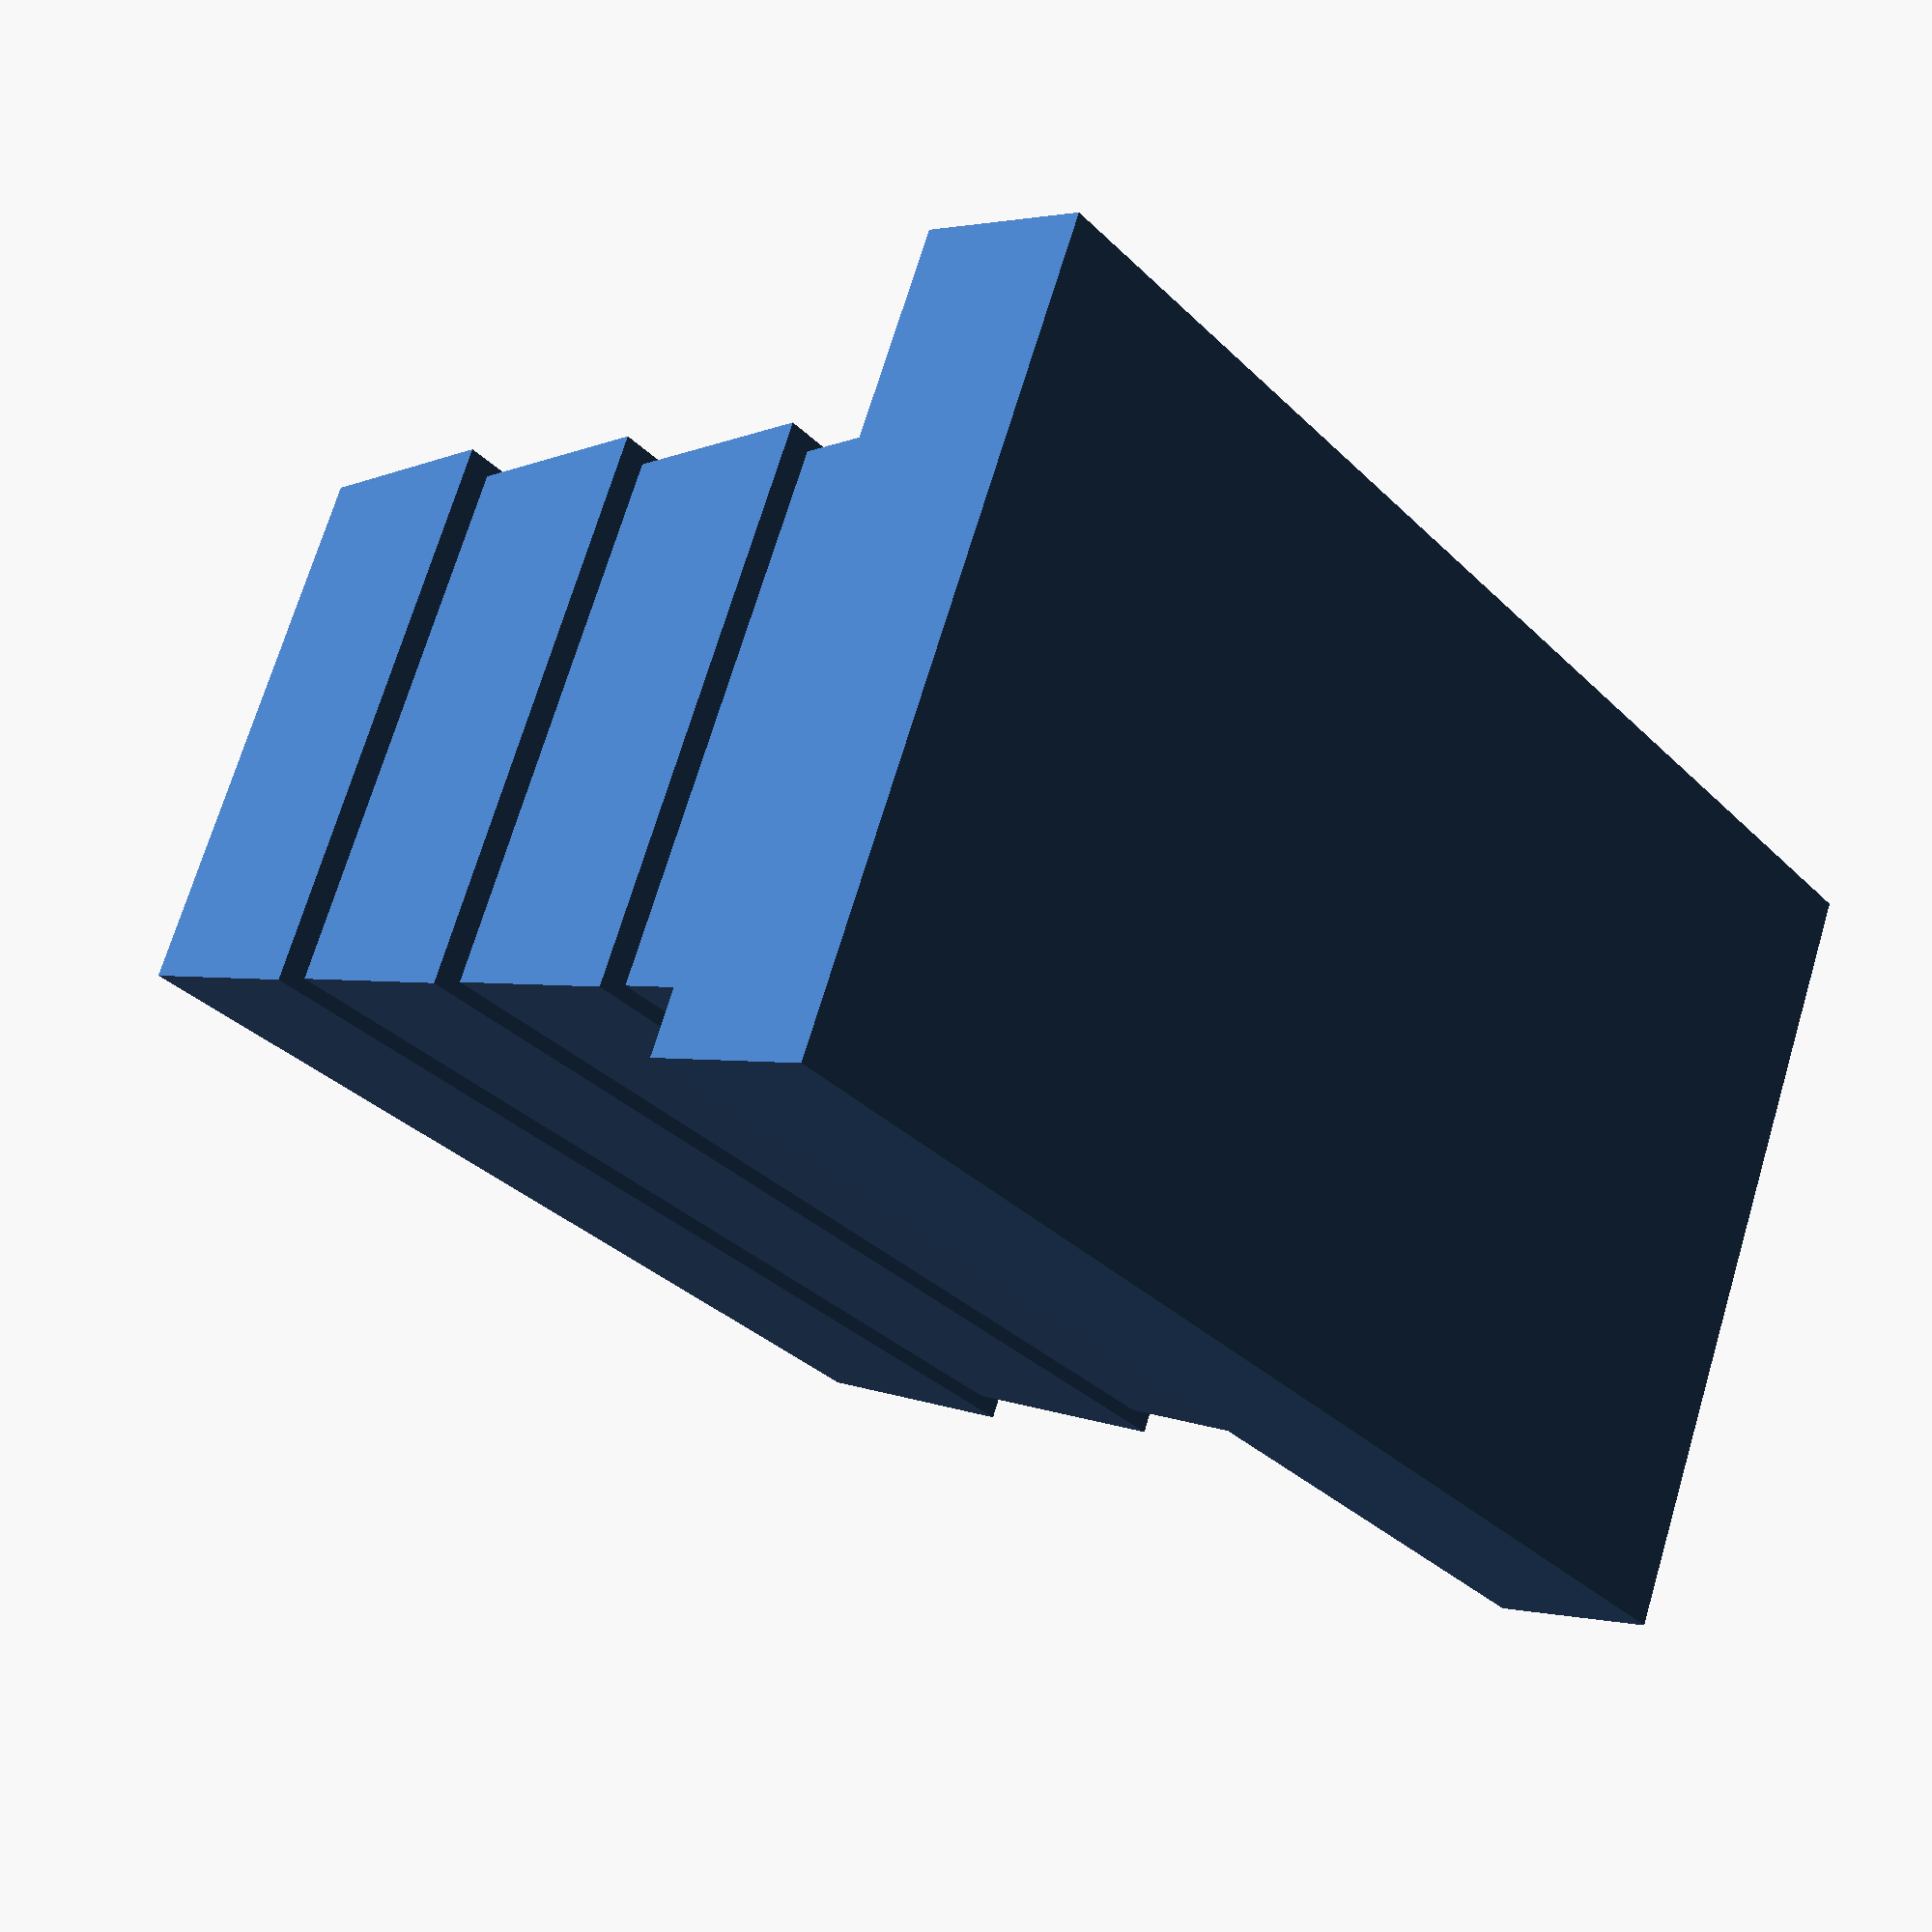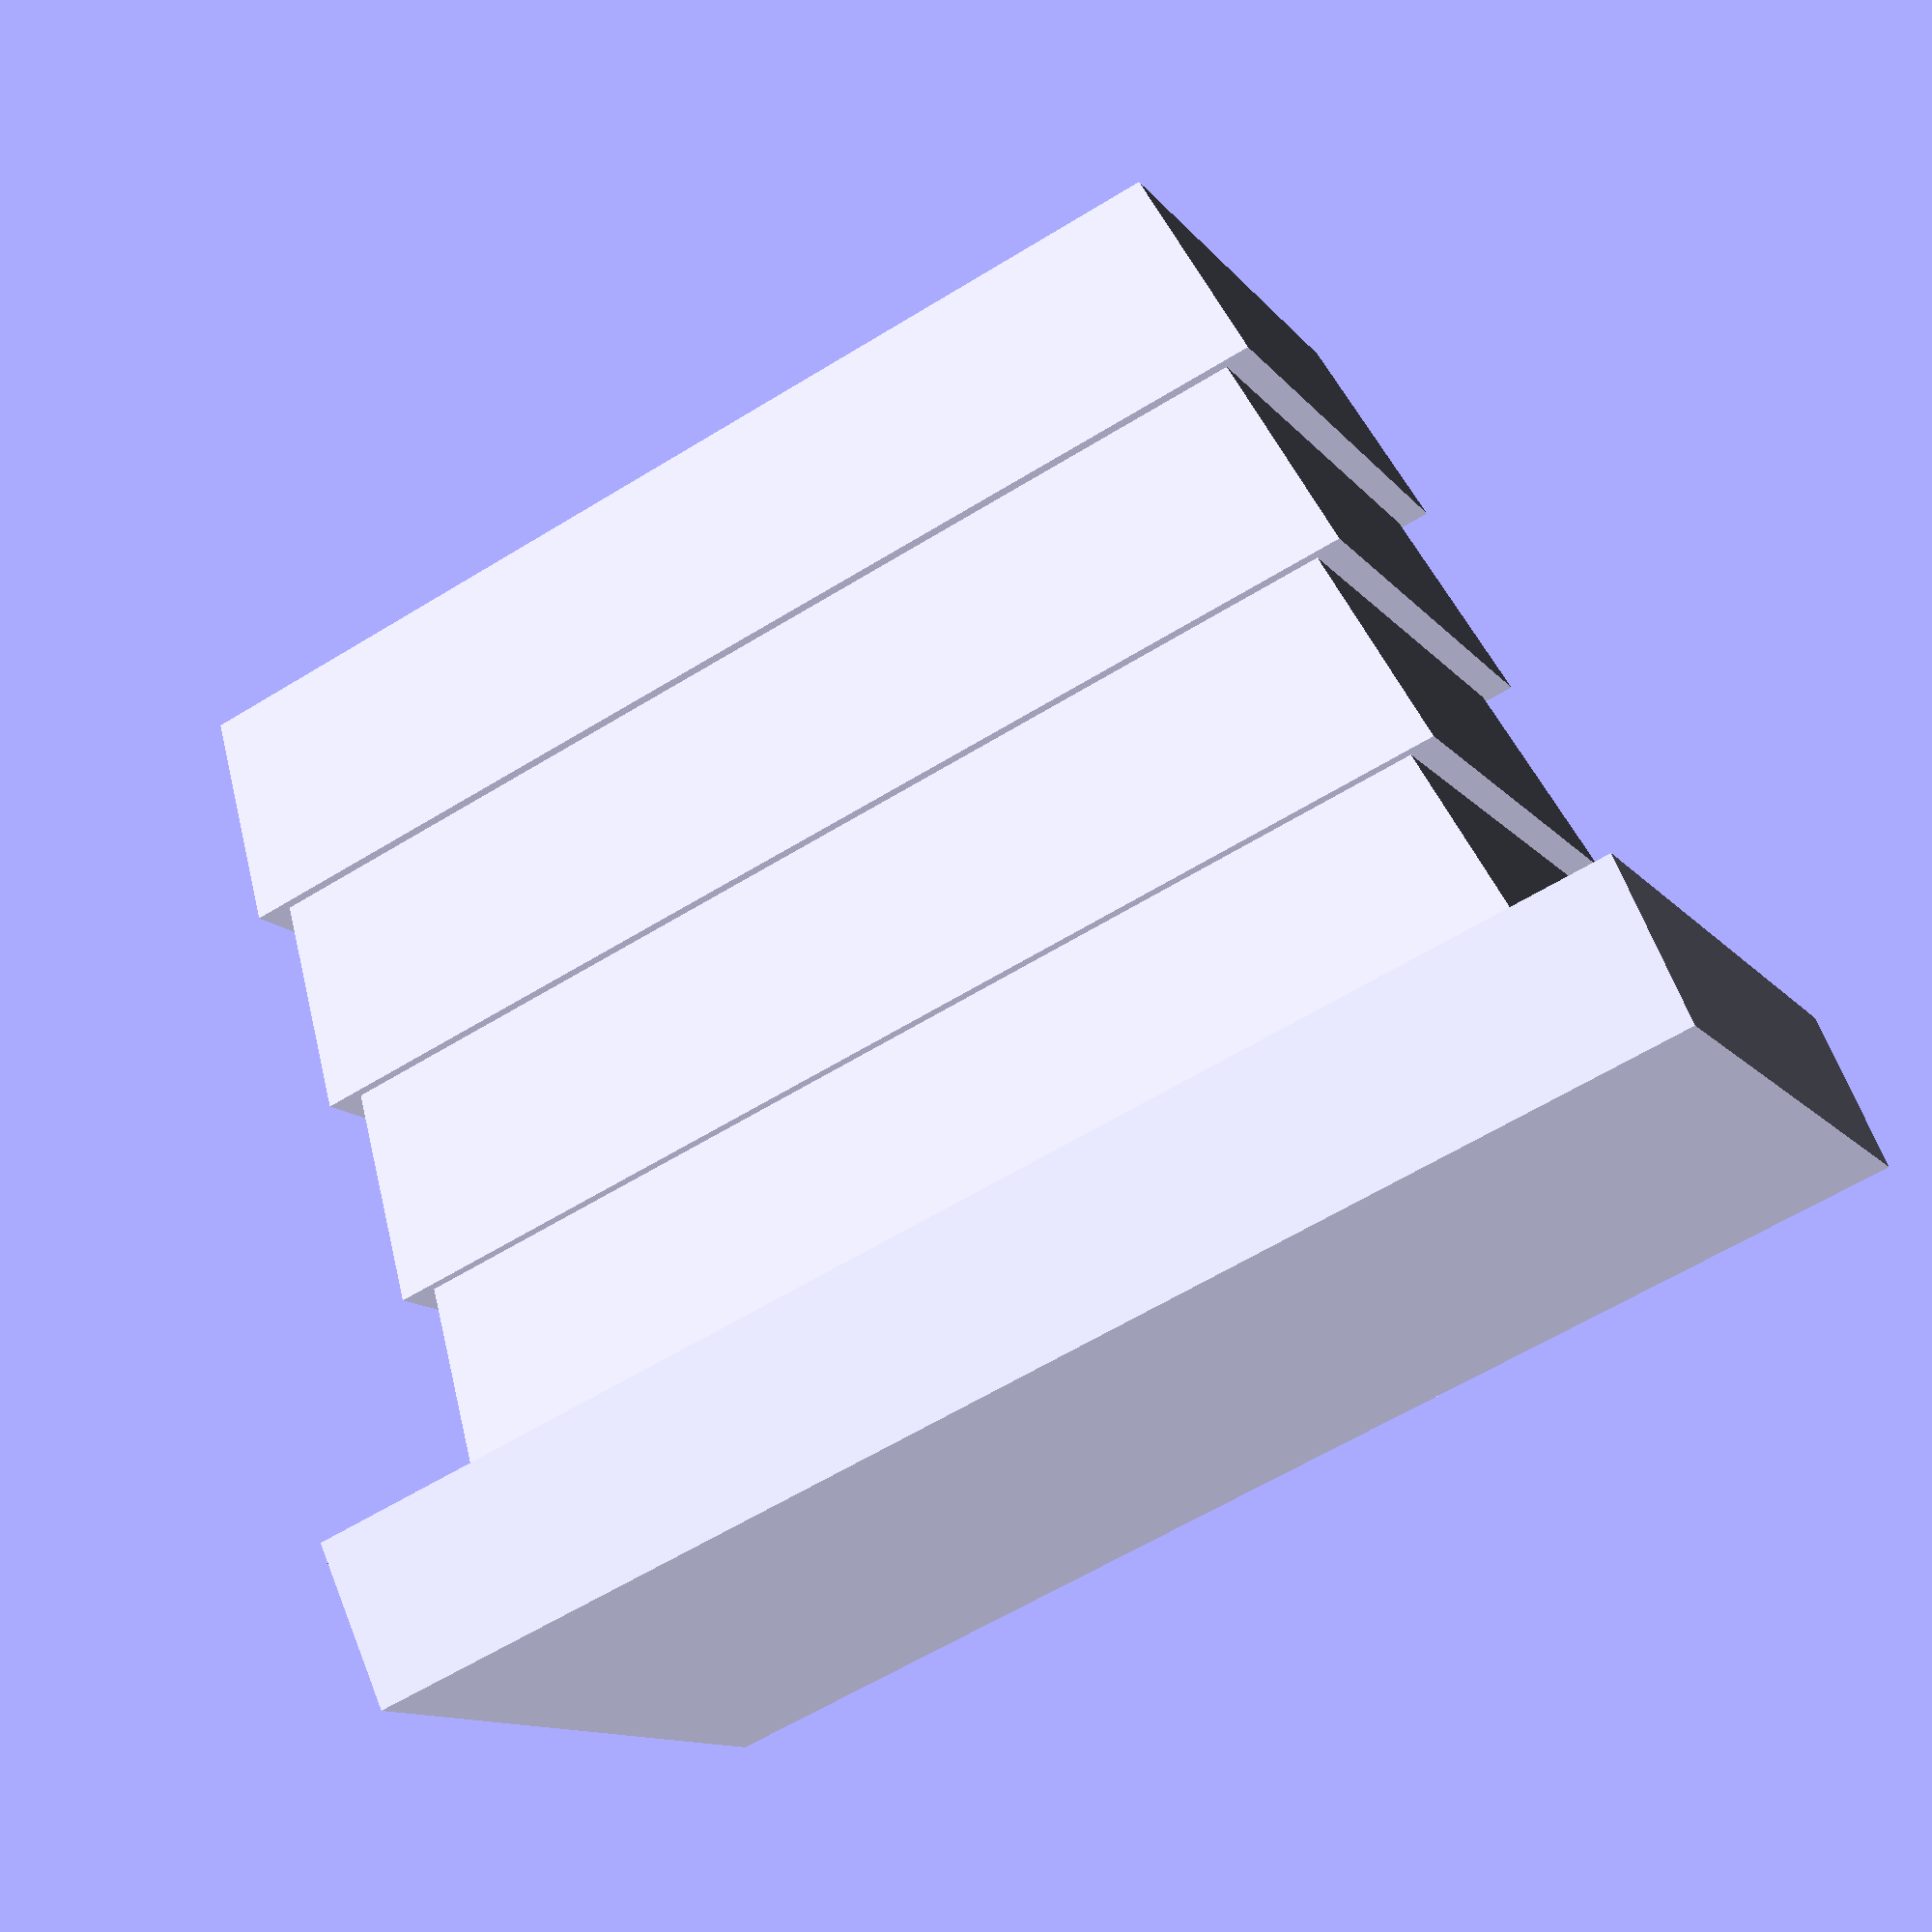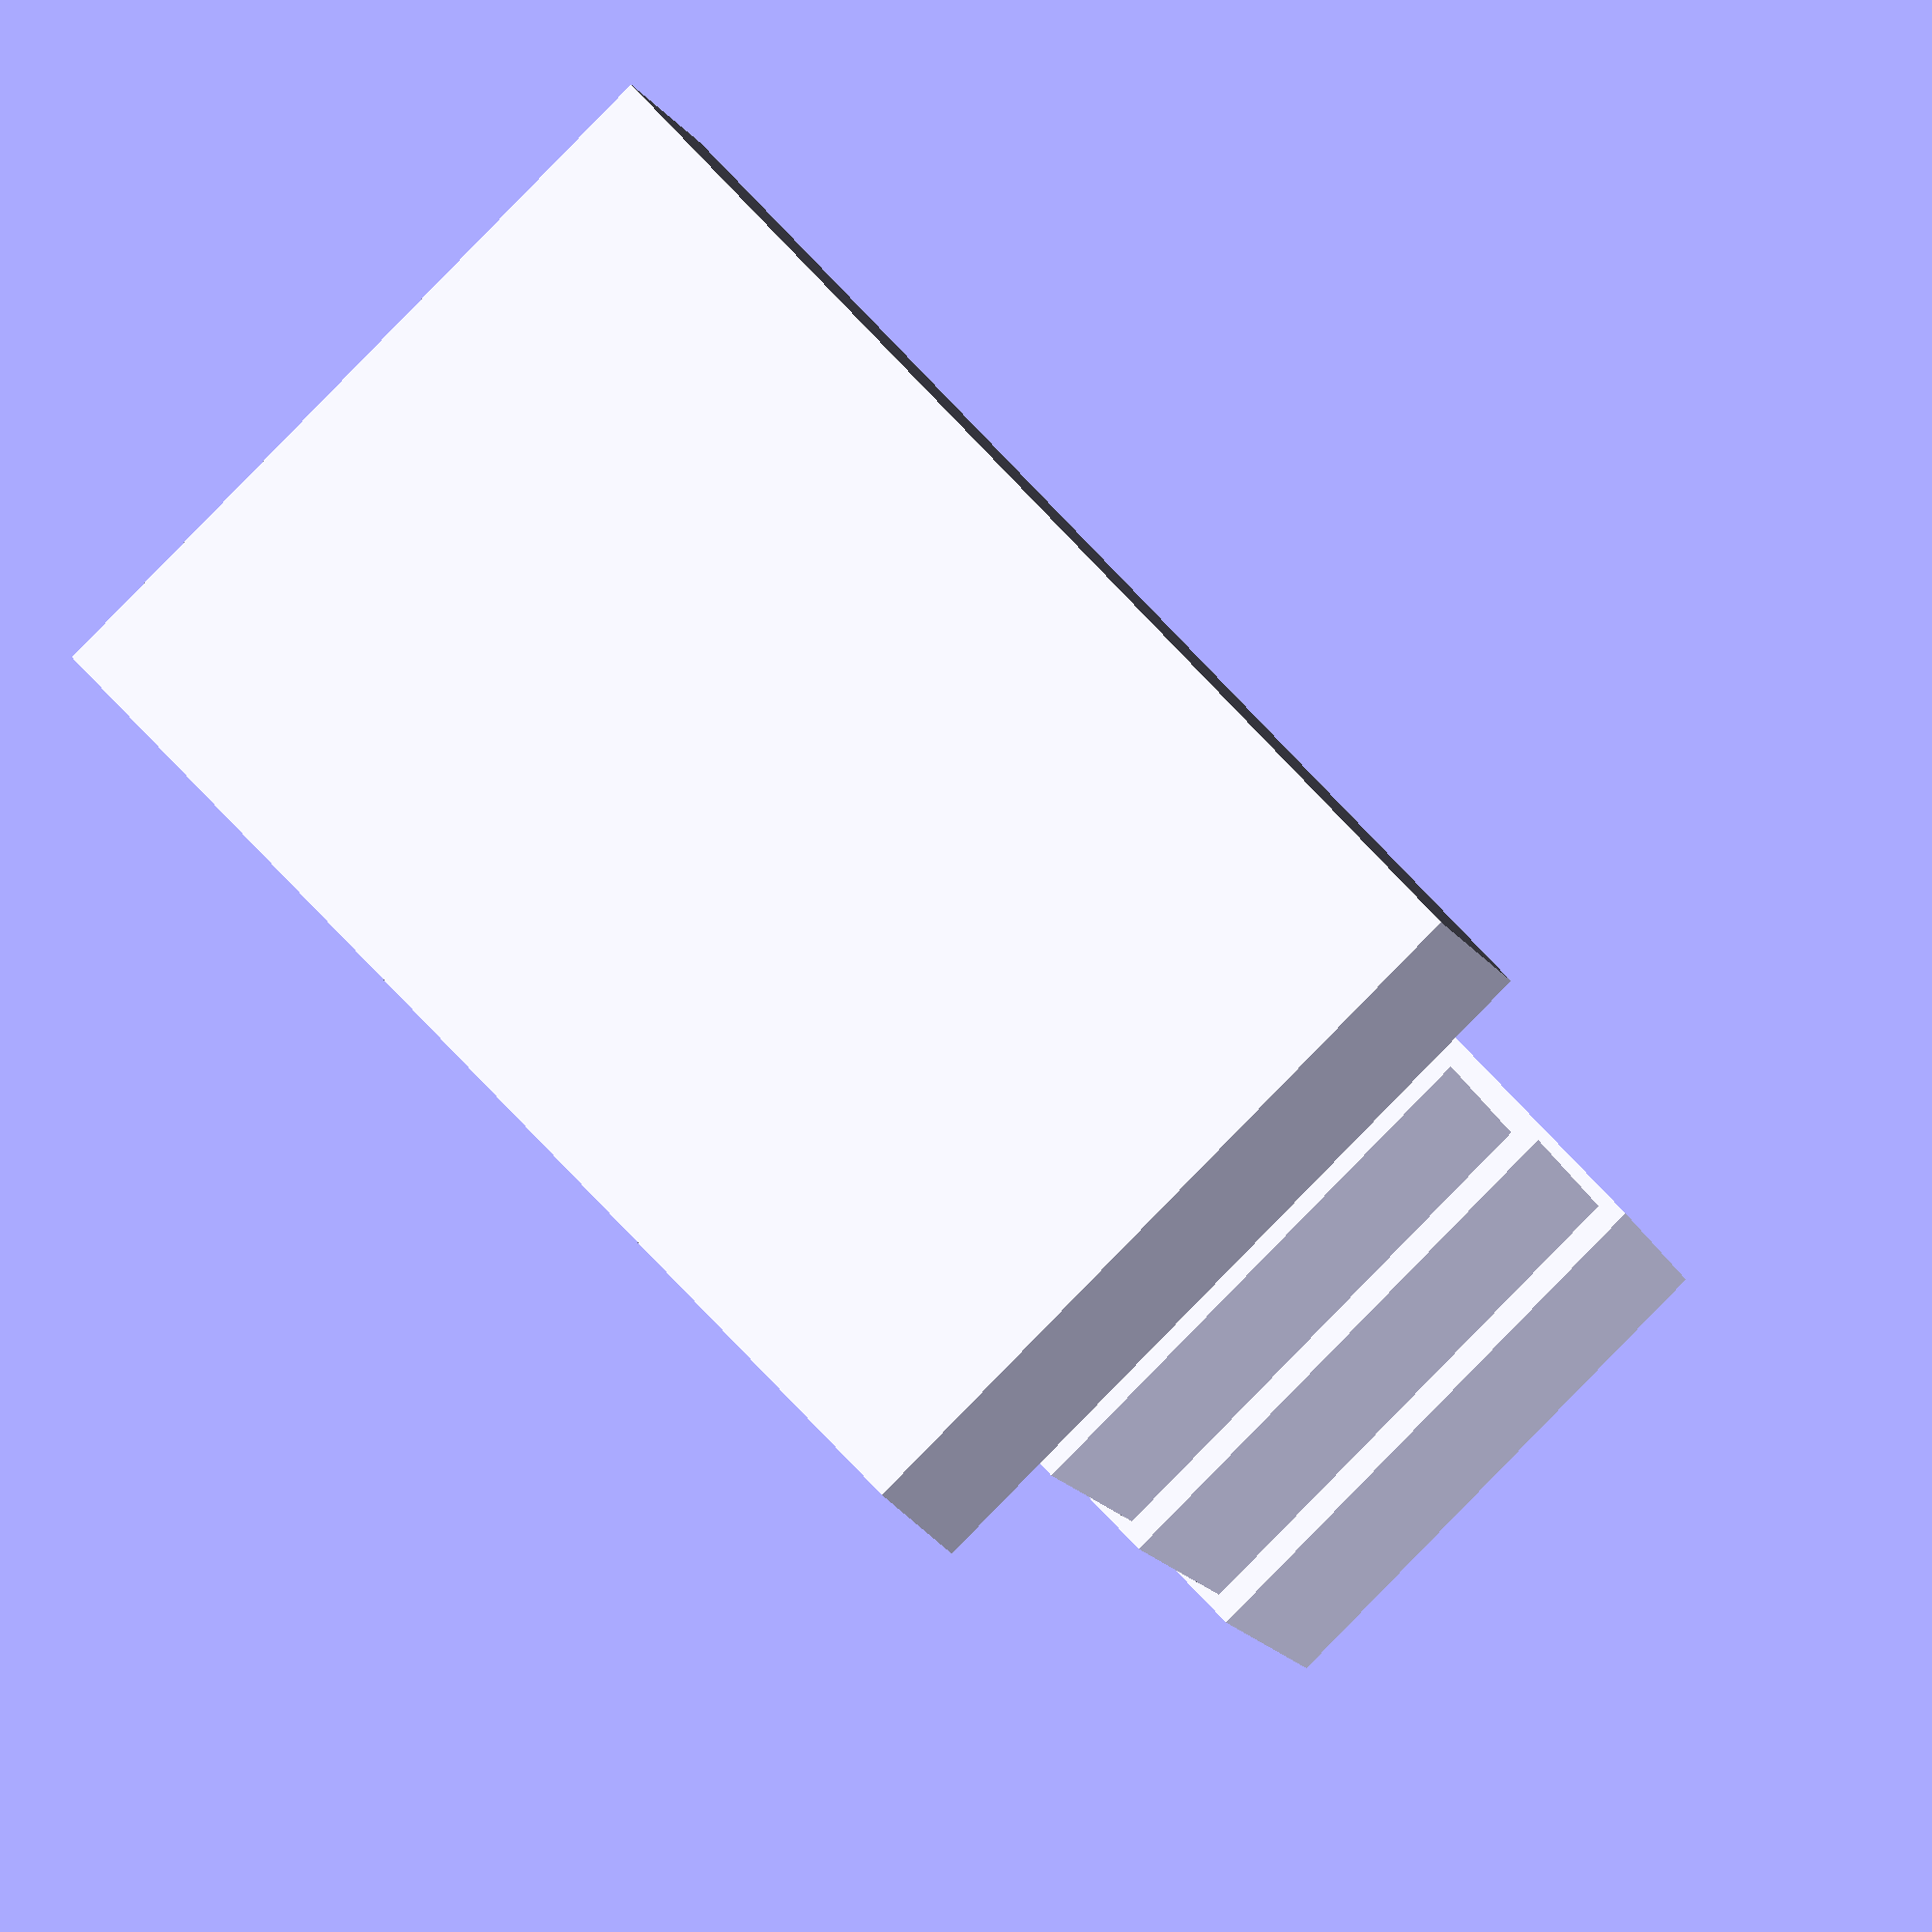
<openscad>
/*[EndCap generator]*/

// Length of the inner insertion:
InnerLength = 15;
// Max X inner diameter for the rings:
InnerX = 20;
// Max Y inner diameter for the rings:
InnerY = 10;
// Ratio for the smaller ring dimensions (1 or less, 0.94 typical.):
RatioRingsInner=0.95;
// Number of rings:
Rings=4;
// Rings Ratio (1 or less, 0.98 typical.):
RingsRatio=1;
// CAP outer X:
CAPOuterX=24;
// CAP outer Y:
CAPOuterY=14;
// CAP height:
CAPHeight=3;
// Inner hole X dimension:
InnerHoleX=10;
// Inner hole Y dimension:
InnerHoleY=5;
// Inner hole height:
InnerHoleHeight=15;

module MakeRCap()
{
    translate([0,0,InnerLength+CAPHeight])
    rotate([180,0,0])
    difference()
    {
        union()
        {
            // Rings
            for(i=[0:Rings-1])
            {
                Ratio=1-((1-RingsRatio)*(Rings-i));
                RingHeight=InnerLength/Rings;
                translate([0,0,(i+1)*RingHeight])
                rotate([180,0,0])
                linear_extrude(height = RingHeight, scale=RatioRingsInner)
                    square([Ratio*InnerX,Ratio*InnerY],center=true);
            }
            // Cap
            translate([0,0,InnerLength+CAPHeight/2]) cube([CAPOuterX,CAPOuterY,CAPHeight],center=true);
        }
    // Hole
    translate([-InnerHoleX/2,-InnerHoleY/2,0]) cube([InnerHoleX,InnerHoleY, InnerHoleHeight]);
    }
}

// Main
MakeRCap();

</openscad>
<views>
elev=358.9 azim=154.1 roll=131.1 proj=p view=wireframe
elev=291.2 azim=24.1 roll=158.1 proj=p view=wireframe
elev=202.0 azim=310.2 roll=336.0 proj=o view=solid
</views>
